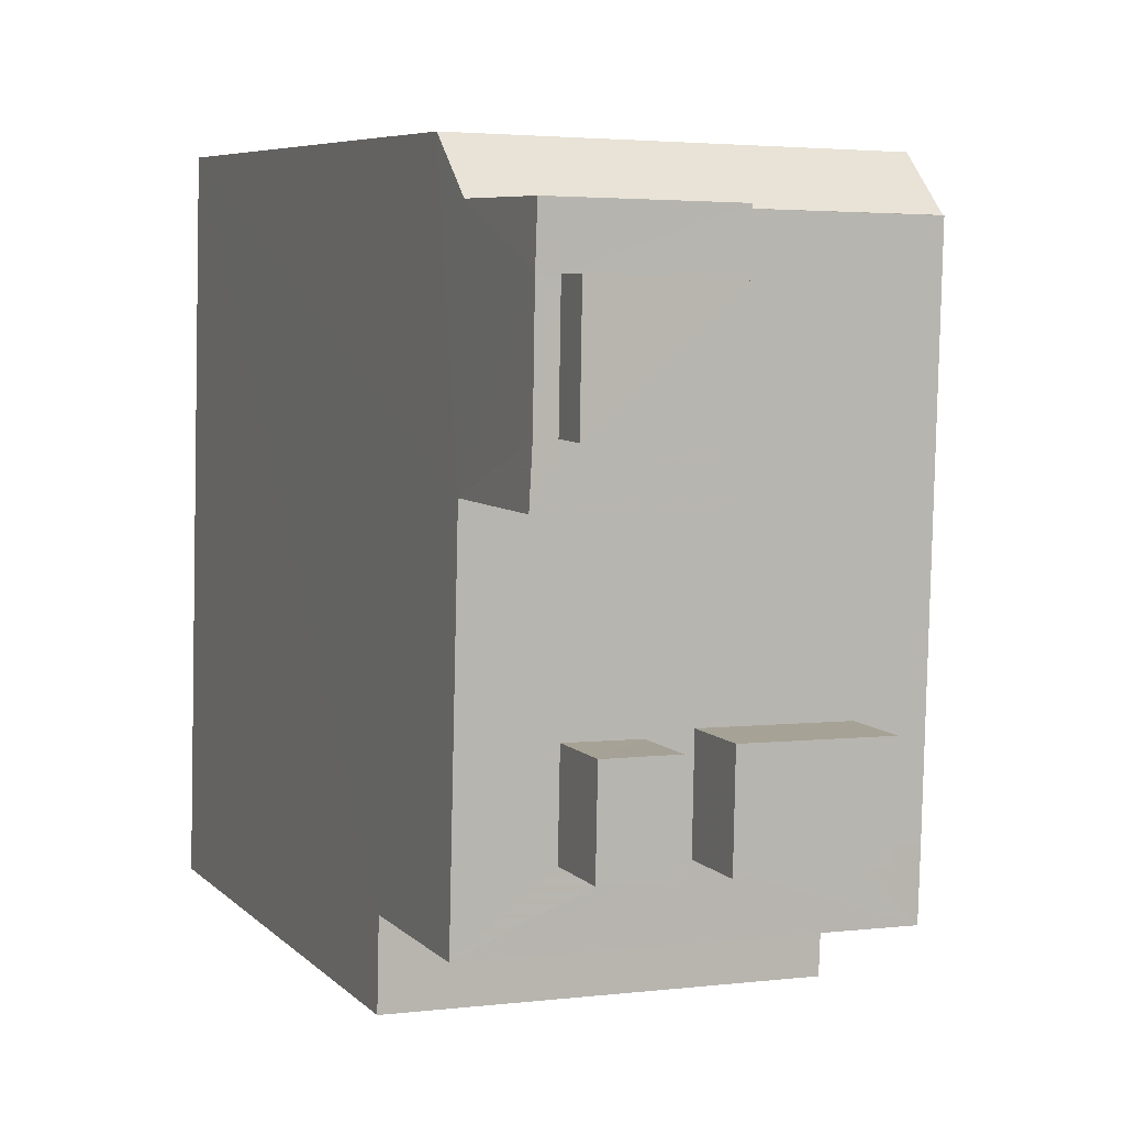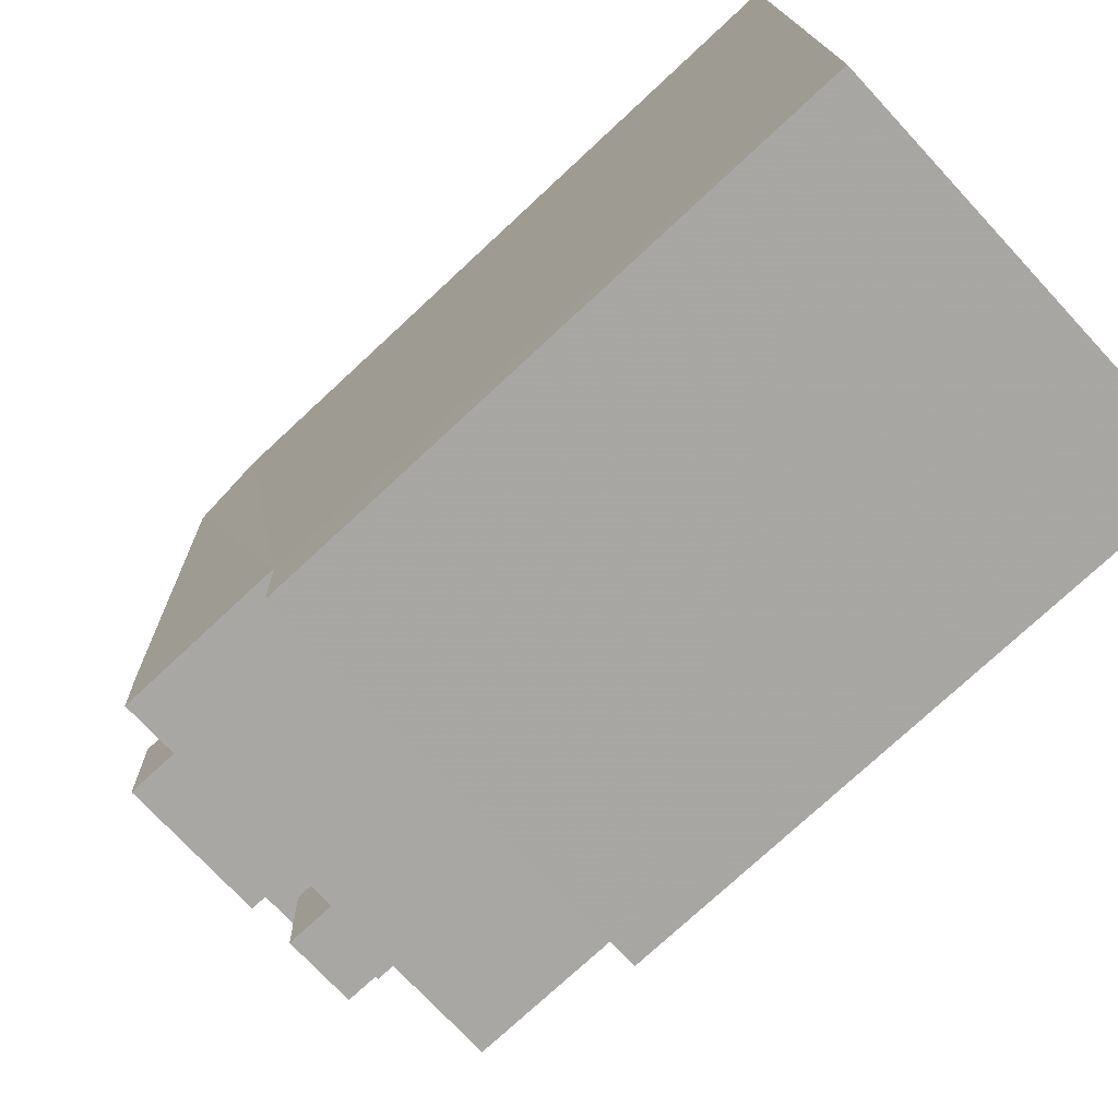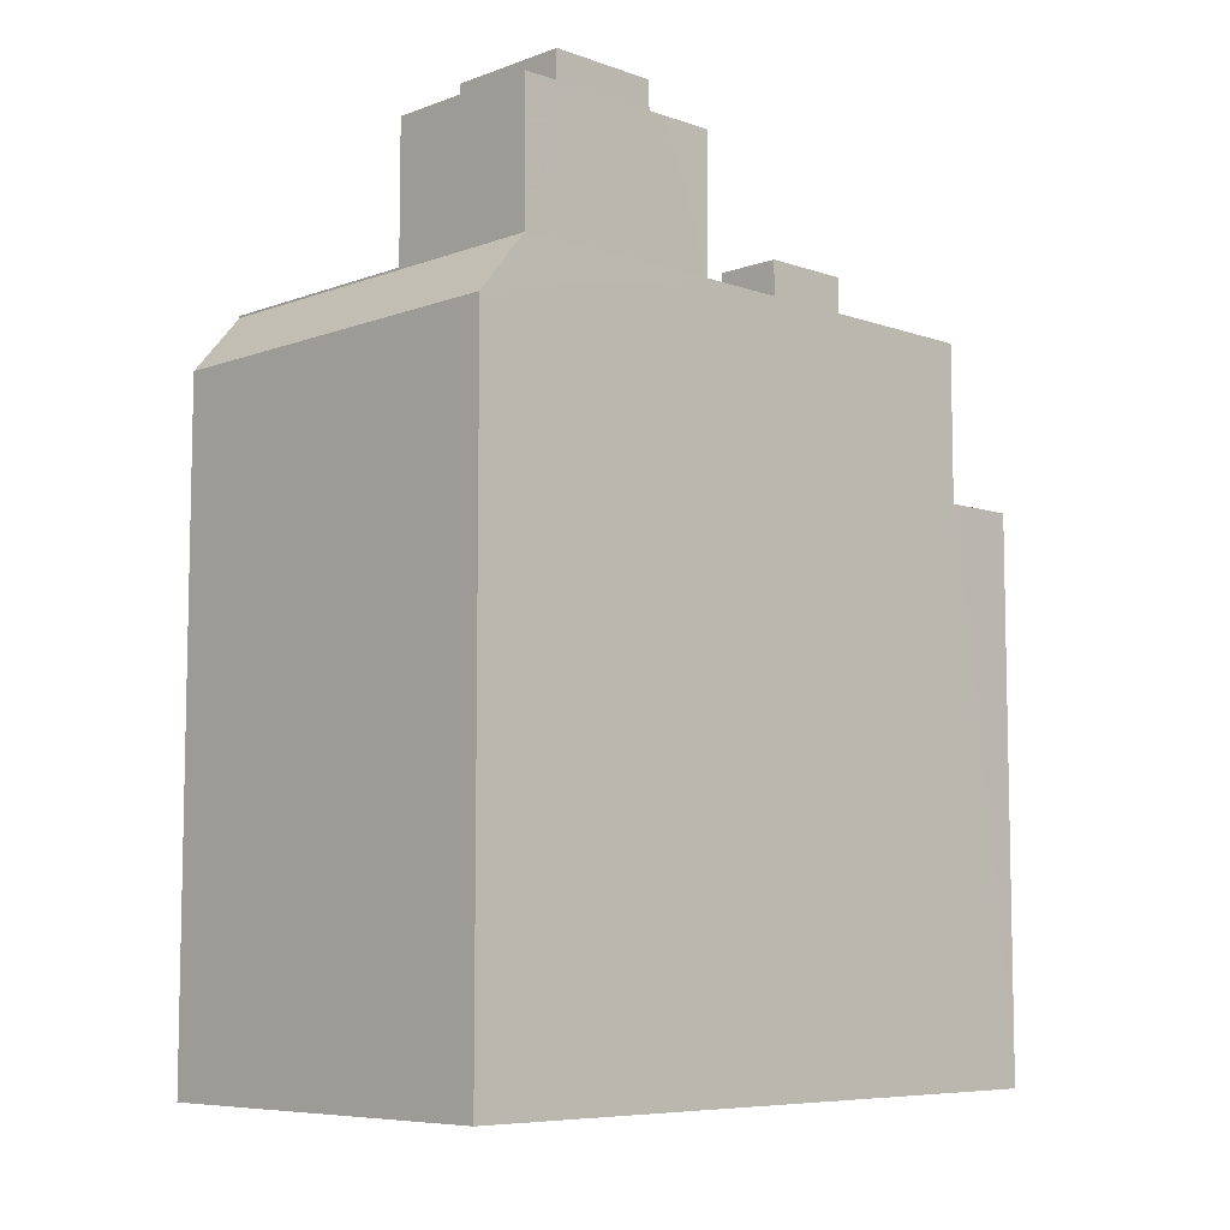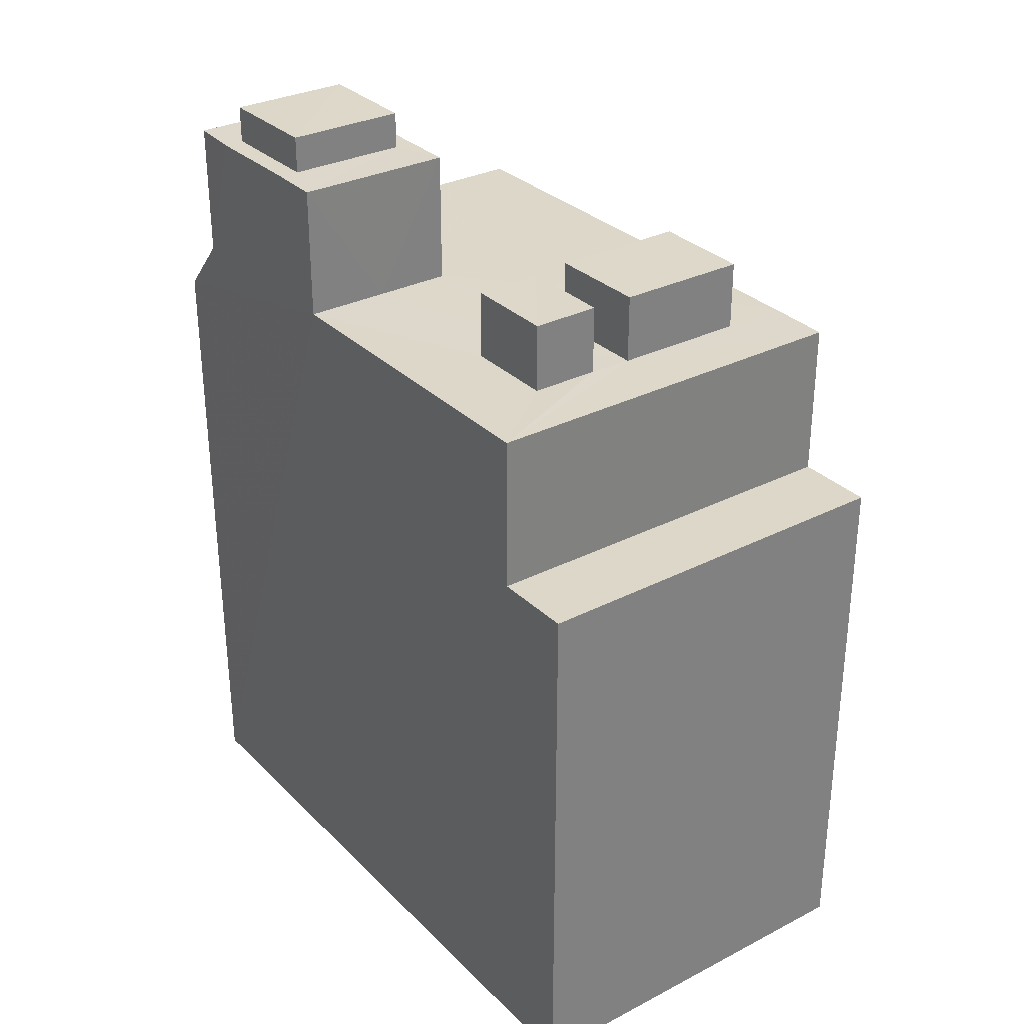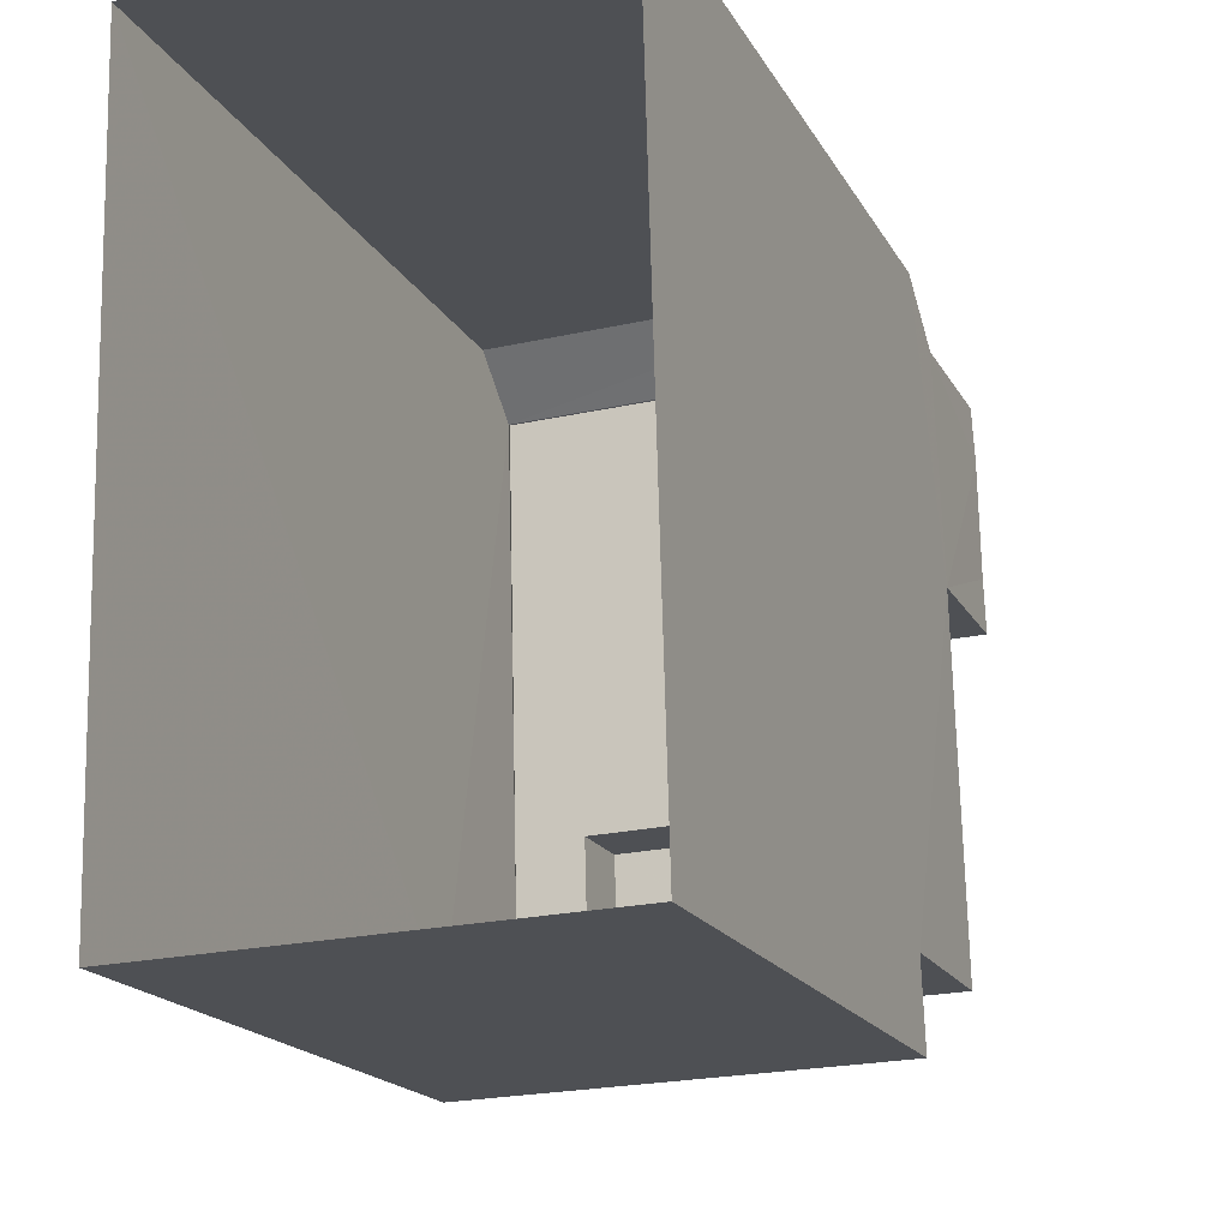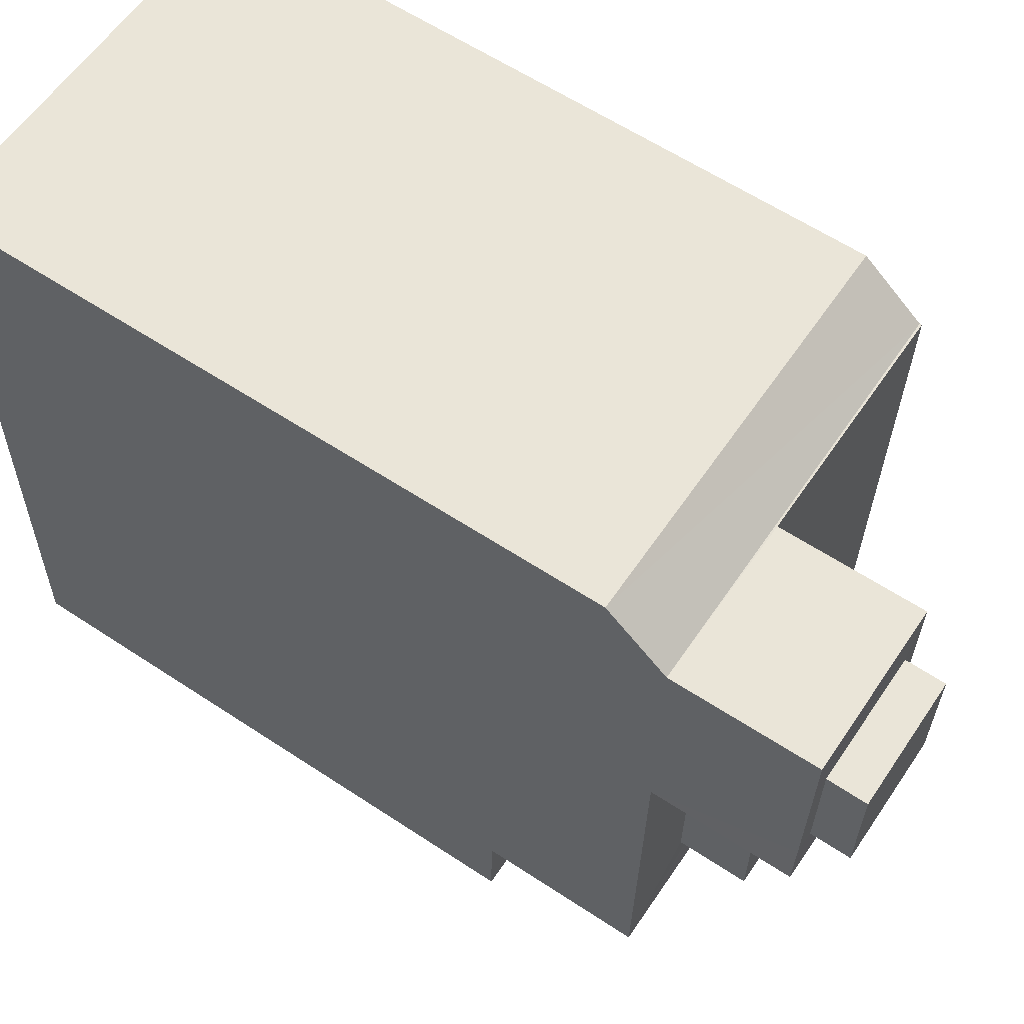
<metadata>
{"format":"obj","ext":"obj","renderer":"f3d","projection":"perspective","resolution":1024,"background":"white","views":[{"elev":6.6,"azim":-22.8,"up":"+Y"},{"elev":-75.4,"azim":132.9,"up":"+Y"},{"elev":-7.5,"azim":-135.9,"up":"+Z"},{"elev":31.0,"azim":-37.7,"up":"+Z"},{"elev":-18.4,"azim":-159.0,"up":"+Y"},{"elev":61.2,"azim":-56.1,"up":"+Y"}]}
</metadata>
<code>
v -3.728e+05 -1.045e+05 27.33
v -3.728e+05 -1.045e+05 27.33
v -3.728e+05 -1.045e+05 27.33
v -3.728e+05 -1.045e+05 27.33
v -3.728e+05 -1.045e+05 48.15
v -3.728e+05 -1.045e+05 48.15
v -3.728e+05 -1.045e+05 48.15
v -3.728e+05 -1.045e+05 48.16
v -3.728e+05 -1.045e+05 48.15
v -3.728e+05 -1.045e+05 48.16
v -3.728e+05 -1.045e+05 48.16
v -3.728e+05 -1.045e+05 48.16
v -3.728e+05 -1.045e+05 48.16
v -3.728e+05 -1.045e+05 48.15
v -3.728e+05 -1.045e+05 48.15
v -3.728e+05 -1.045e+05 48.15
v -3.728e+05 -1.045e+05 48.15
v -3.728e+05 -1.045e+05 48.16
v -3.728e+05 -1.045e+05 48.16
v -3.728e+05 -1.045e+05 48.15
v -3.728e+05 -1.045e+05 50.18
v -3.728e+05 -1.045e+05 50.18
v -3.728e+05 -1.045e+05 50.18
v -3.728e+05 -1.045e+05 50.18
v -3.728e+05 -1.045e+05 46.39
v -3.728e+05 -1.045e+05 48.09
v -3.728e+05 -1.045e+05 46.39
v -3.728e+05 -1.045e+05 48.09
v -3.728e+05 -1.045e+05 53.17
v -3.728e+05 -1.045e+05 53.17
v -3.728e+05 -1.045e+05 53.17
v -3.728e+05 -1.045e+05 53.17
v -3.728e+05 -1.045e+05 52.08
v -3.728e+05 -1.045e+05 52.08
v -3.728e+05 -1.045e+05 52.08
v -3.728e+05 -1.045e+05 52.08
v -3.728e+05 -1.045e+05 52.08
v -3.728e+05 -1.045e+05 52.08
v -3.728e+05 -1.045e+05 52.08
v -3.728e+05 -1.045e+05 52.08
v -3.728e+05 -1.045e+05 52.08
v -3.728e+05 -1.045e+05 52.08
v -3.728e+05 -1.045e+05 43.56
v -3.728e+05 -1.045e+05 43.56
v -3.728e+05 -1.045e+05 43.56
v -3.728e+05 -1.045e+05 43.56
v -3.728e+05 -1.045e+05 50.18
v -3.728e+05 -1.045e+05 50.18
v -3.728e+05 -1.045e+05 50.18
v -3.728e+05 -1.045e+05 50.18
f 1 2 3
f 4 1 3
f 5 6 7
f 8 6 9
f 10 11 8
f 12 13 11
f 14 15 13
f 16 15 14
f 17 5 16
f 9 6 5
f 10 8 9
f 10 12 11
f 18 13 12
f 14 13 19
f 17 16 14
f 17 20 5
f 5 20 9
f 12 17 18
f 19 13 18
f 12 20 17
f 21 22 23
f 21 24 22
f 25 26 27
f 25 28 26
f 29 30 31
f 29 32 30
f 33 34 35
f 36 35 37
f 33 38 34
f 39 40 36
f 41 34 38
f 42 41 40
f 35 34 37
f 39 36 37
f 39 42 40
f 42 34 41
f 43 44 45
f 46 43 45
f 47 48 49
f 47 50 48
f 36 7 35
f 36 5 7
f 17 47 49
f 18 17 49
f 33 35 7
f 33 7 28
f 7 26 28
f 7 6 26
f 27 26 46
f 6 8 26
f 27 46 1
f 1 46 2
f 8 11 46
f 2 46 45
f 26 8 46
f 18 49 48
f 19 18 48
f 10 23 22
f 12 10 22
f 39 31 30
f 42 39 30
f 37 29 31
f 39 37 31
f 25 1 4
f 25 27 1
f 28 25 15
f 38 33 28
f 25 4 15
f 40 41 15
f 43 4 3
f 41 38 15
f 13 15 43
f 43 3 44
f 38 28 15
f 15 4 43
f 36 40 16
f 36 16 5
f 40 15 16
f 34 30 32
f 34 42 30
f 20 22 24
f 20 12 22
f 44 3 2
f 45 44 2
f 46 11 13
f 43 46 13
f 37 32 29
f 37 34 32
f 9 24 21
f 9 20 24
f 9 21 23
f 10 9 23
f 14 48 50
f 14 19 48
f 17 50 47
f 17 14 50

</code>
